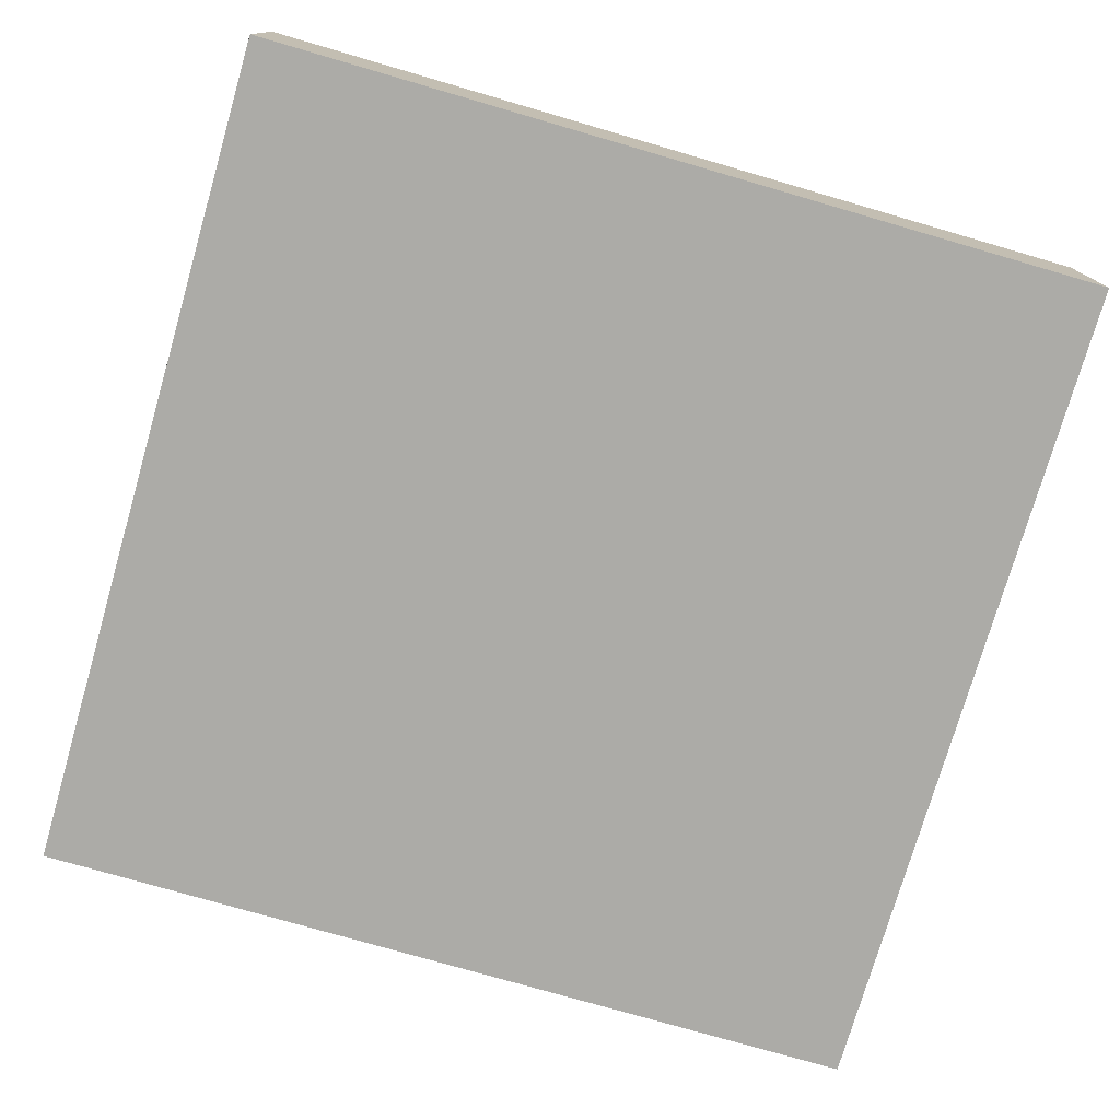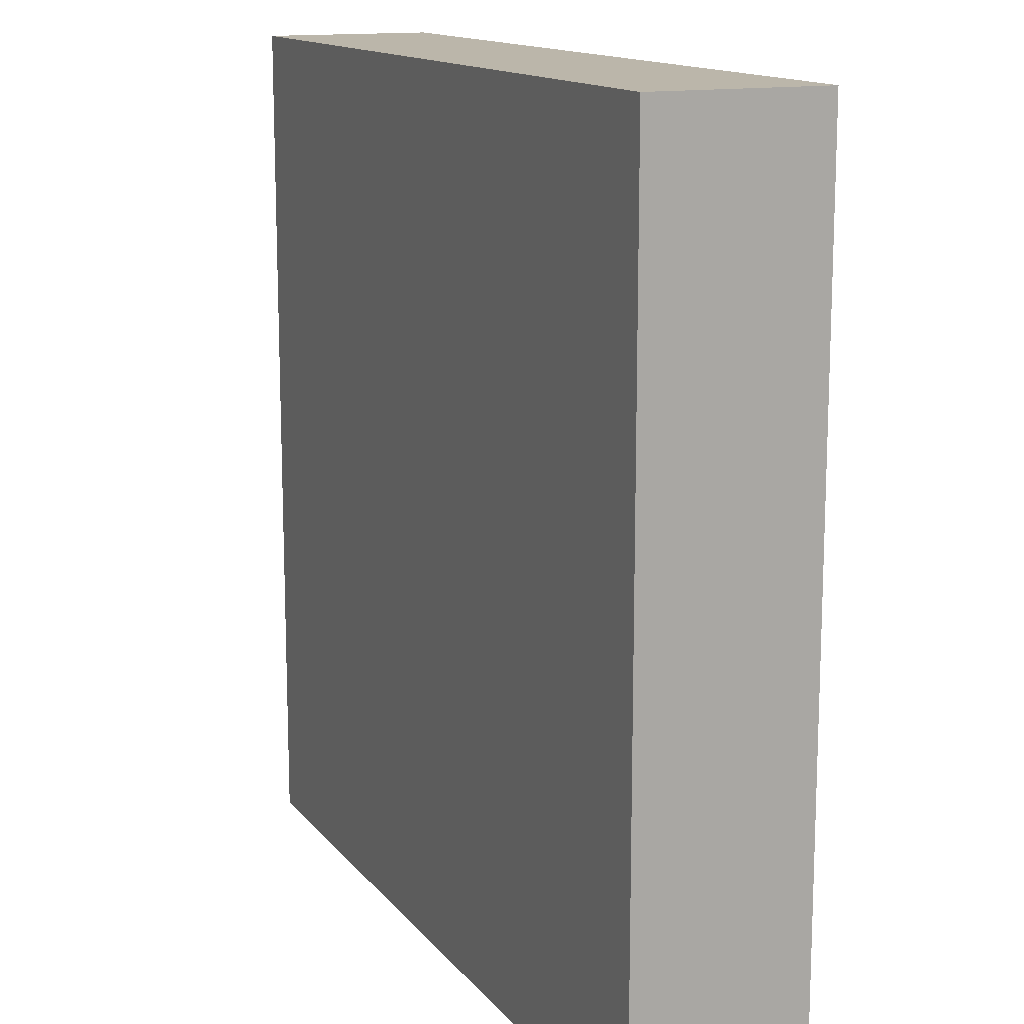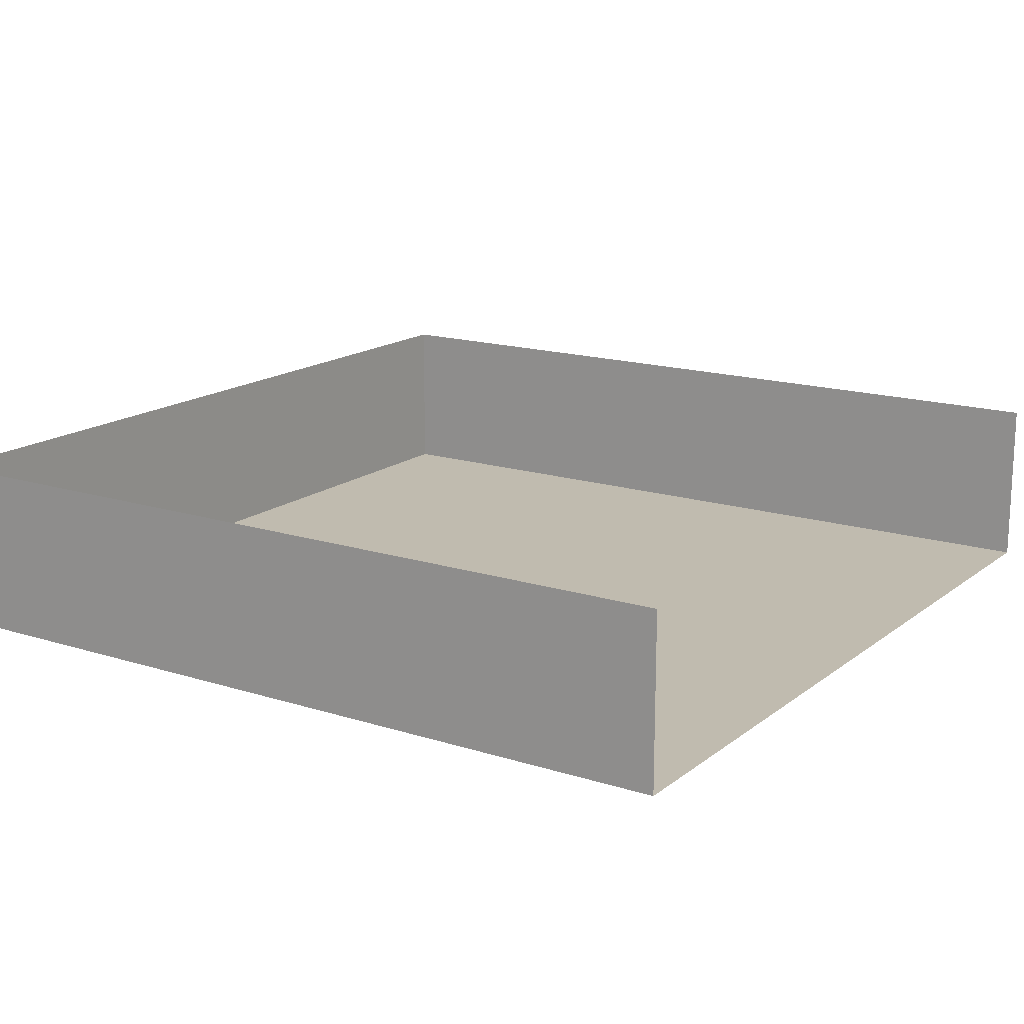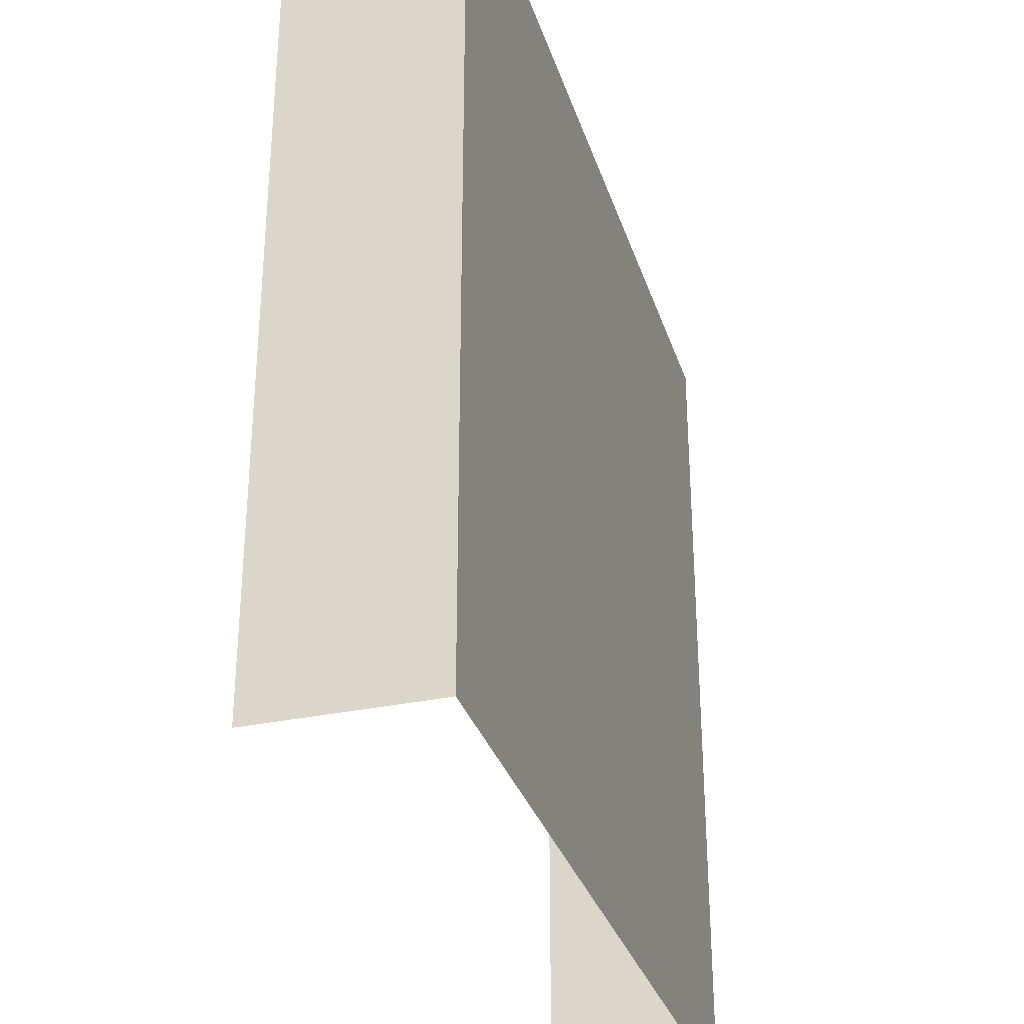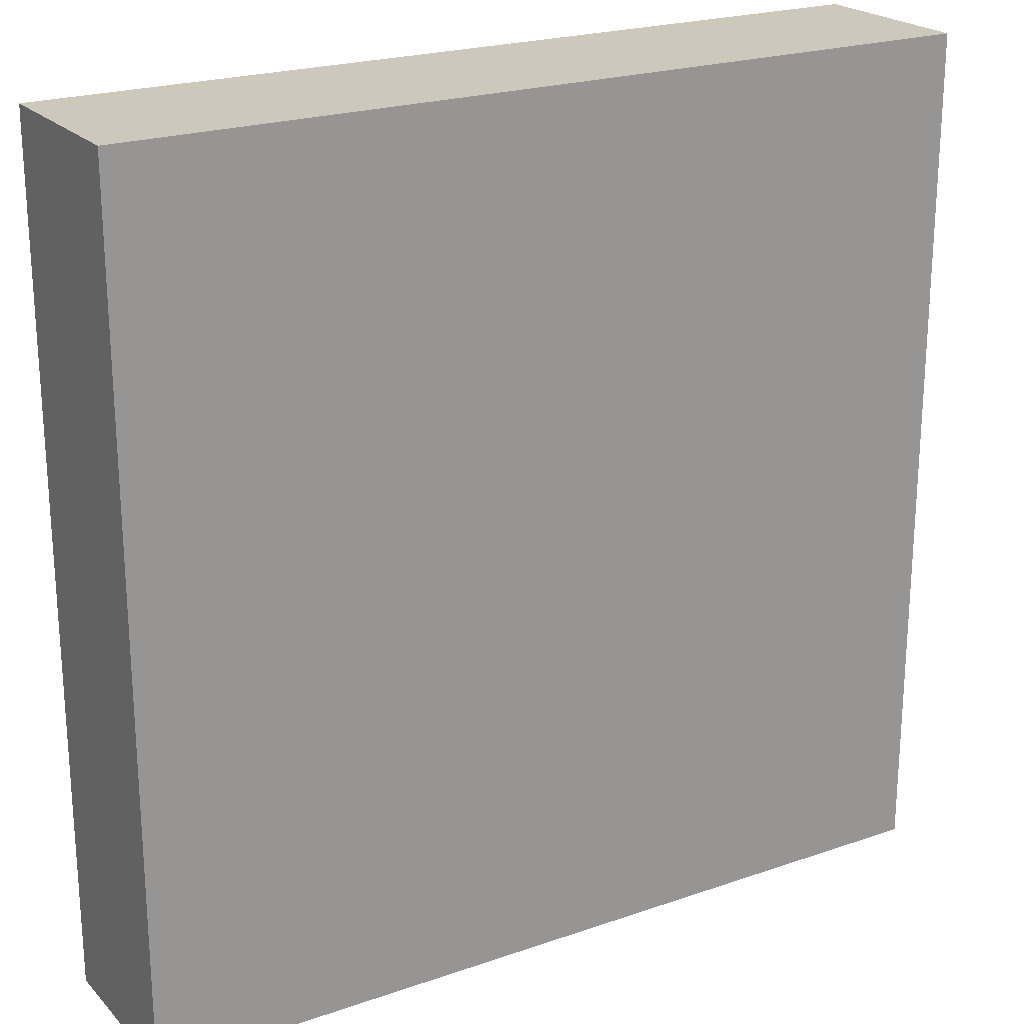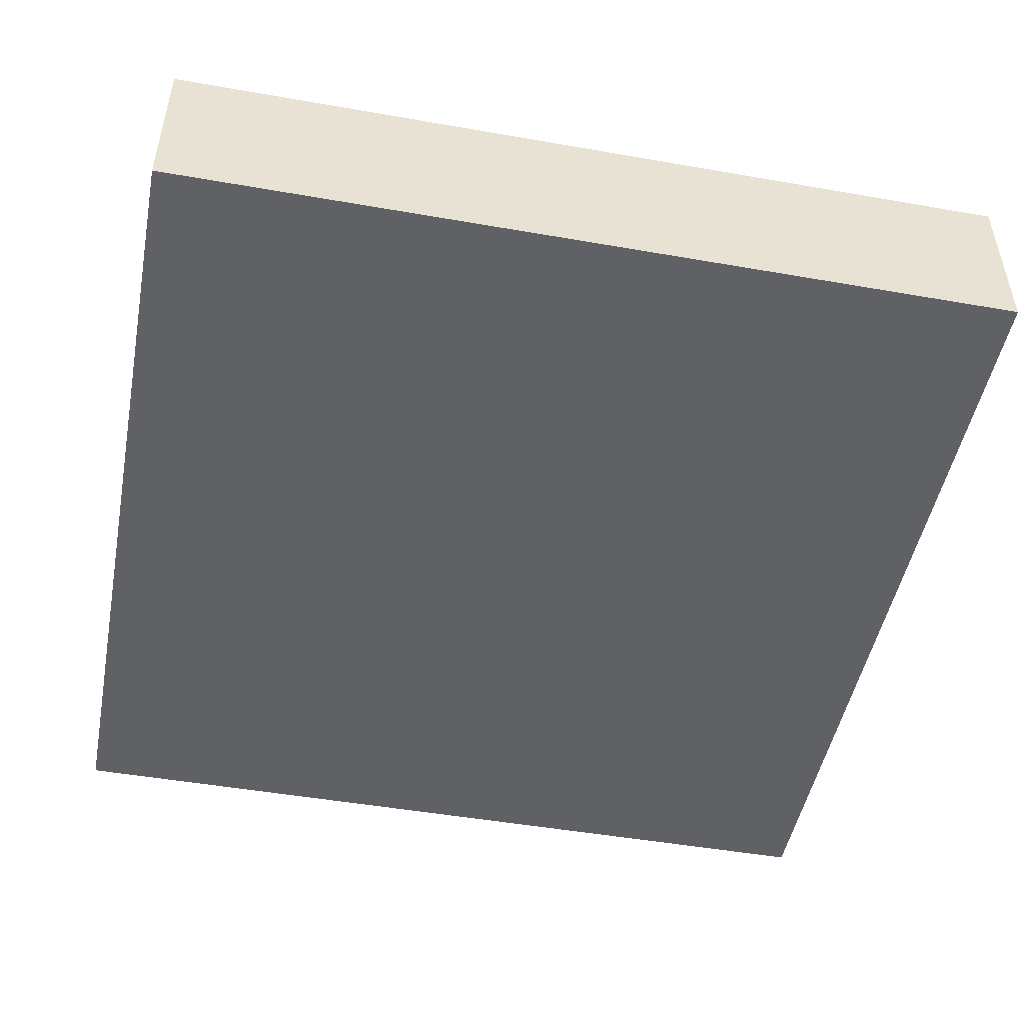
<metadata>
{"format":"obj","ext":"obj","renderer":"f3d","projection":"perspective","resolution":1024,"background":"white","views":[{"elev":-76.2,"azim":-106.2,"up":"+Z"},{"elev":13.9,"azim":-114.0,"up":"+Y"},{"elev":16.1,"azim":-56.7,"up":"+Z"},{"elev":-32.1,"azim":106.6,"up":"+Y"},{"elev":22.2,"azim":149.0,"up":"+Y"},{"elev":-48.8,"azim":79.0,"up":"+Z"}]}
</metadata>
<code>
g Cube.001
v -10 10 0.0092
v -10 -10 0.0092
v 10 -10 0.0092
v 10 -10 4.015
v 10 10 4.015
v -10 10 4.015
v 10 10 0.0092
v -10 -10 4.015
f 1 2 3
f 3 4 5
f 2 1 6
f 6 1 7
f 7 1 3
f 7 3 5
f 8 2 6
f 5 6 7

</code>
